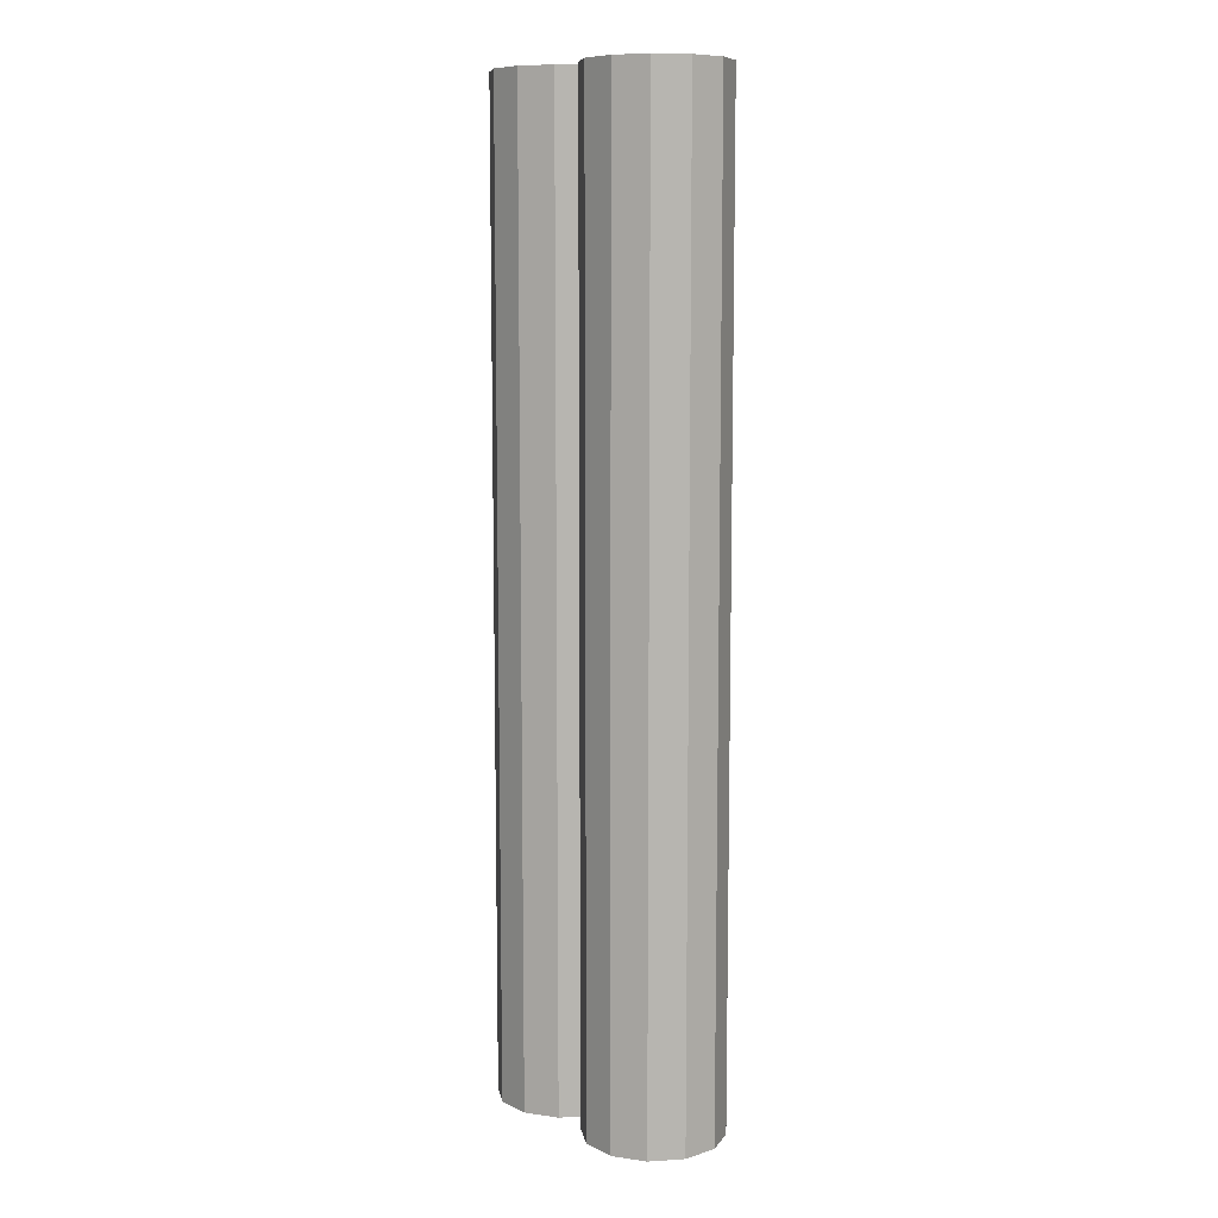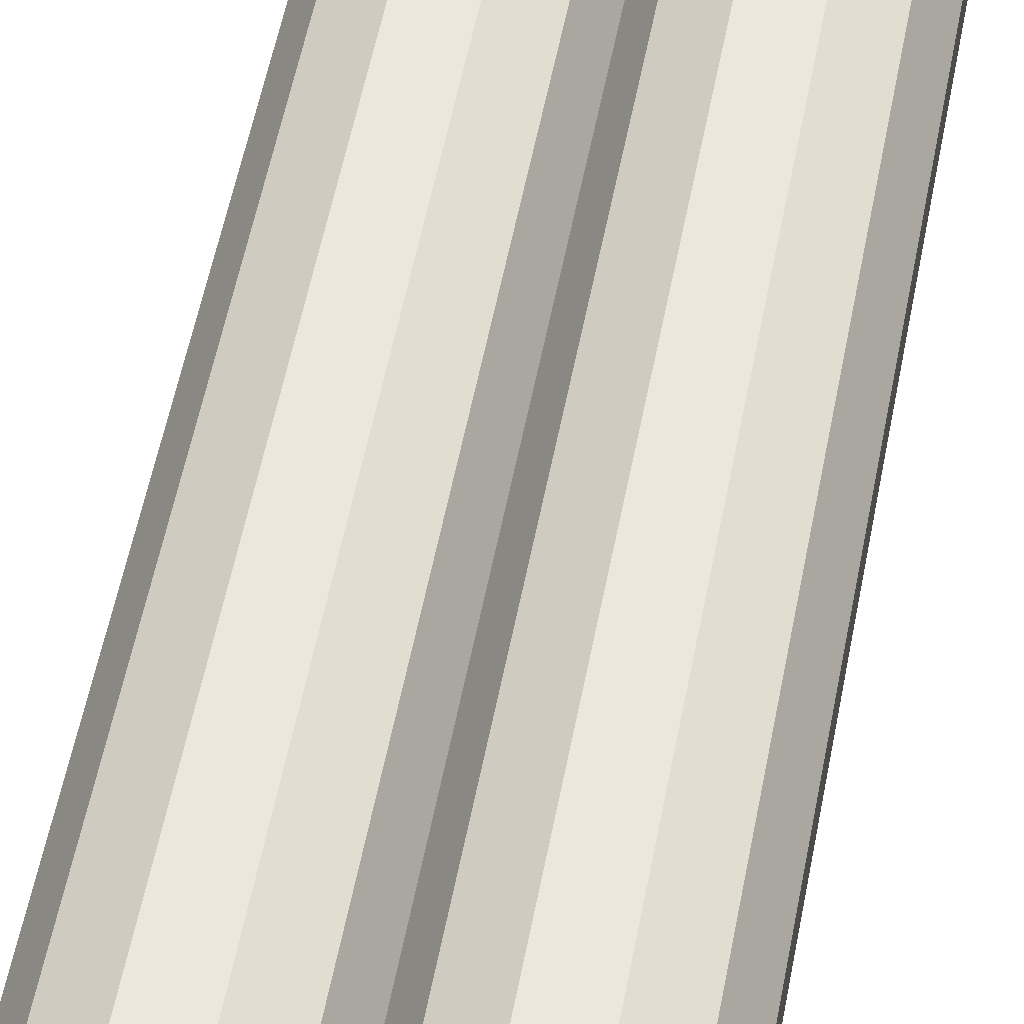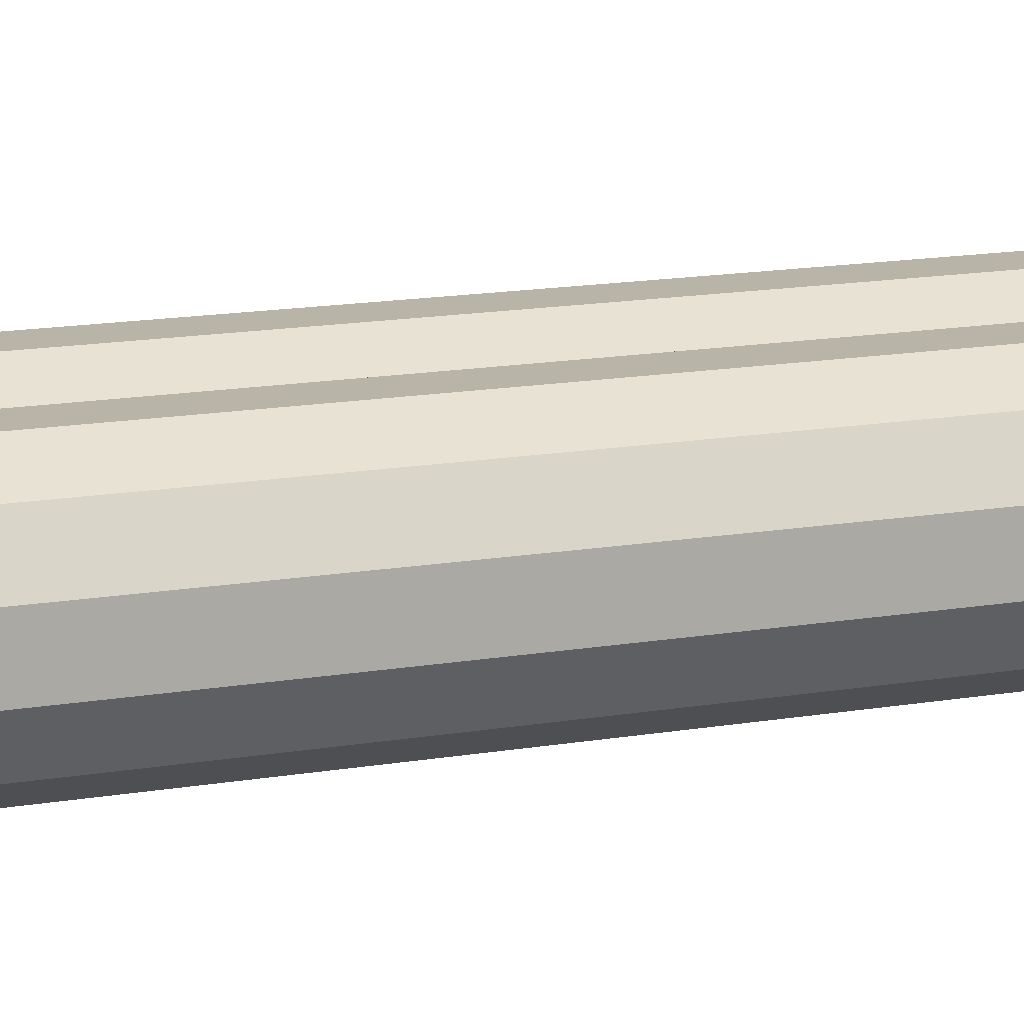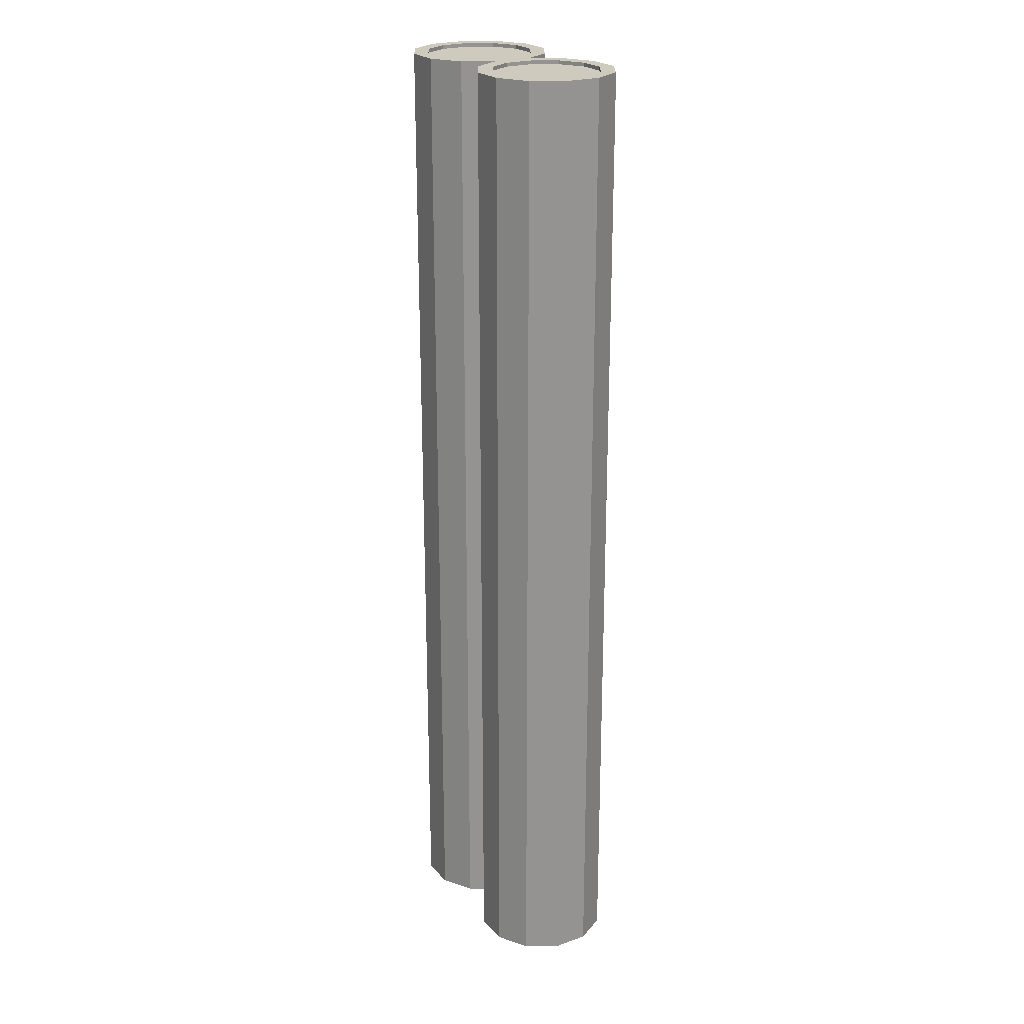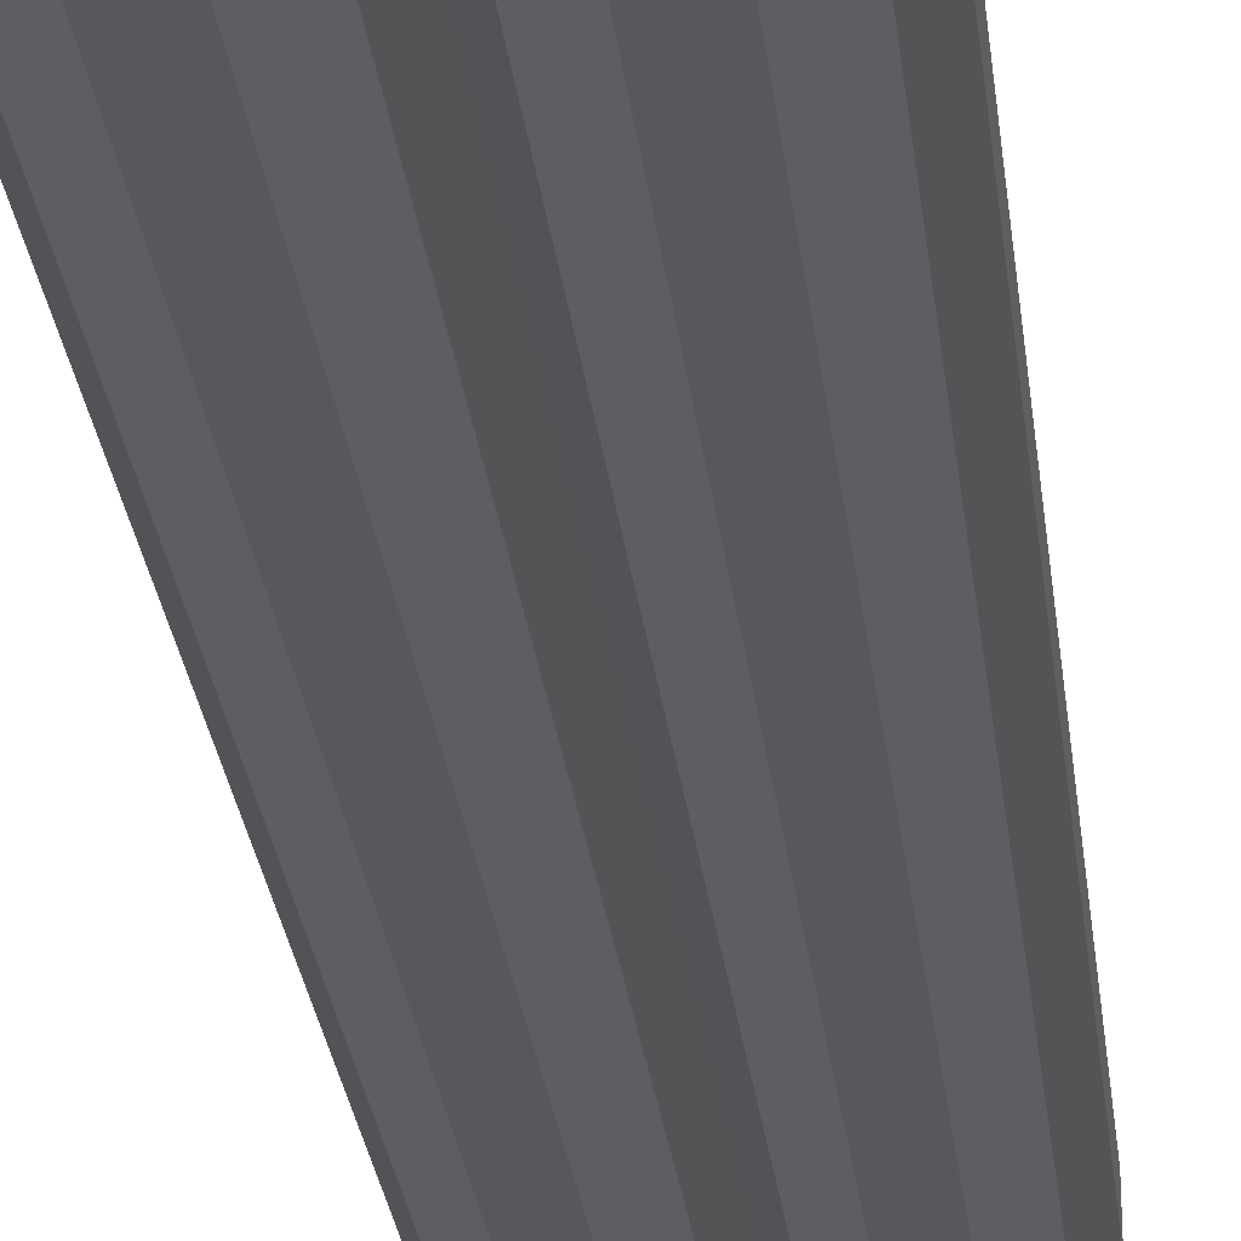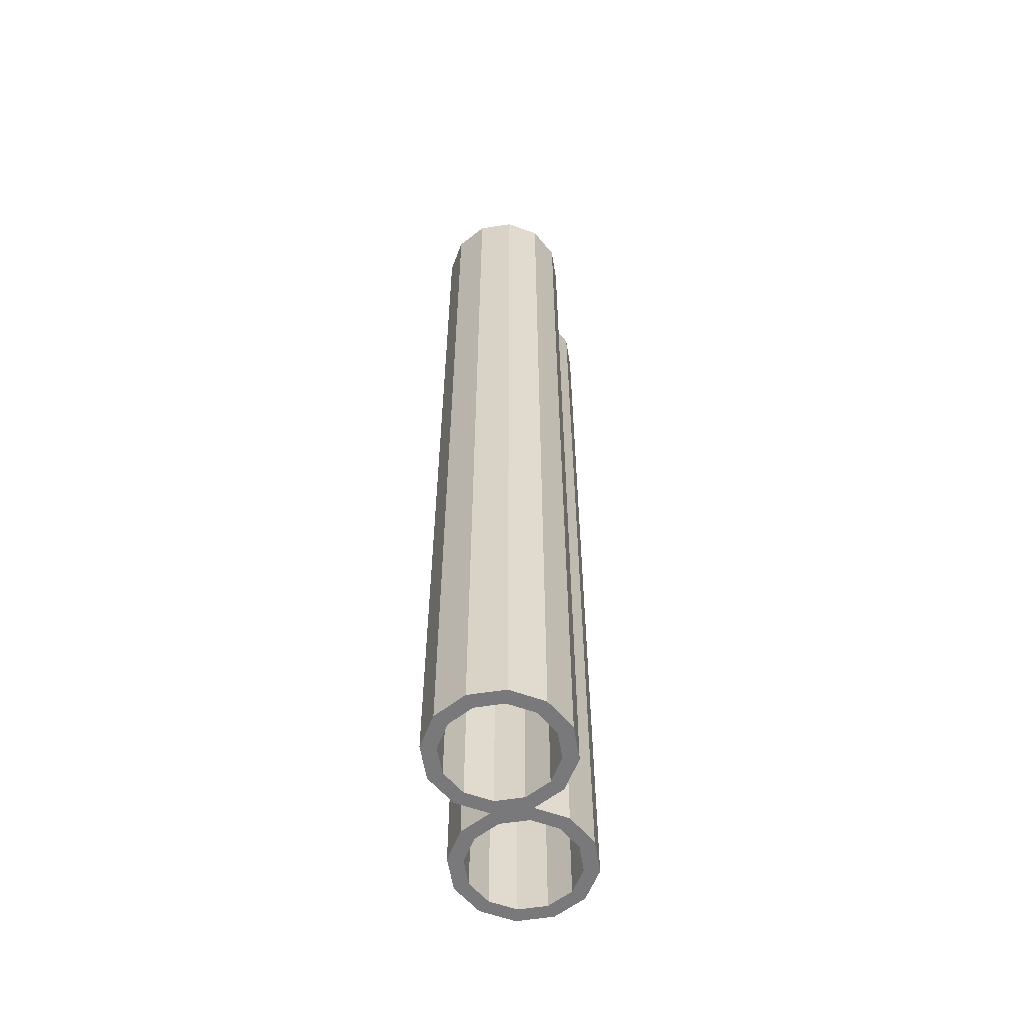
<metadata>
{"format":"obj","ext":"obj","renderer":"f3d","projection":"perspective","resolution":1024,"background":"white","views":[{"elev":9.2,"azim":50.6,"up":"+Z"},{"elev":52.5,"azim":-169.5,"up":"+Y"},{"elev":13.2,"azim":-112.8,"up":"+Y"},{"elev":23.2,"azim":-120.6,"up":"+Z"},{"elev":-27.8,"azim":-173.5,"up":"+Y"},{"elev":-57.9,"azim":-80.8,"up":"+Z"}]}
</metadata>
<code>
o tube
v 0.06351 0.2562 -0.1234
v 0.06351 0.2563 0.7078
v 0.06027 0.2683 -0.1234
v 0.06027 0.2683 0.7078
v 0.08962 0.2713 -0.1234
v 0.08962 0.2713 0.7078
v 0.08077 0.2802 -0.1234
v 0.08077 0.2802 0.7078
v 0.1047 0.2974 -0.1234
v 0.1047 0.2974 0.7078
v 0.09261 0.3007 -0.1234
v 0.09261 0.3007 0.7078
v 0.1047 0.3276 -0.1234
v 0.1047 0.3276 0.7078
v 0.09261 0.3243 -0.1234
v 0.09261 0.3243 0.7078
v 0.08962 0.3537 -0.1234
v 0.08962 0.3537 0.7078
v 0.08077 0.3448 -0.1234
v 0.08077 0.3448 0.7078
v 0.06351 0.3688 -0.1234
v 0.06351 0.3688 0.7078
v 0.06027 0.3567 -0.1234
v 0.06027 0.3567 0.7078
v 0.03337 0.3688 -0.1234
v 0.03337 0.3688 0.7078
v 0.0366 0.3567 -0.1234
v 0.0366 0.3567 0.7078
v 0.00726 0.3537 -0.1234
v 0.00726 0.3537 0.7078
v 0.0161 0.3448 -0.1234
v 0.0161 0.3448 0.7078
v -0.007812 0.3276 -0.1234
v -0.007812 0.3276 0.7078
v 0.004266 0.3243 -0.1234
v 0.004266 0.3243 0.7078
v -0.007812 0.2974 -0.1234
v -0.007812 0.2974 0.7078
v 0.004266 0.3007 -0.1234
v 0.004266 0.3007 0.7078
v 0.00726 0.2713 -0.1234
v 0.00726 0.2713 0.7078
v 0.0161 0.2802 -0.1234
v 0.0161 0.2802 0.7078
v 0.03337 0.2562 -0.1234
v 0.03337 0.2563 0.7078
v 0.0366 0.2683 -0.1234
v 0.0366 0.2683 0.7078
f 1 5 6 2
f 4 8 7 3
f 3 7 5 1
f 2 6 8 4
f 5 9 10 6
f 8 12 11 7
f 7 11 9 5
f 6 10 12 8
f 9 13 14 10
f 12 16 15 11
f 11 15 13 9
f 10 14 16 12
f 13 17 18 14
f 16 20 19 15
f 15 19 17 13
f 14 18 20 16
f 17 21 22 18
f 20 24 23 19
f 19 23 21 17
f 18 22 24 20
f 21 25 26 22
f 24 28 27 23
f 23 27 25 21
f 22 26 28 24
f 25 29 30 26
f 28 32 31 27
f 27 31 29 25
f 26 30 32 28
f 29 33 34 30
f 32 36 35 31
f 31 35 33 29
f 30 34 36 32
f 33 37 38 34
f 36 40 39 35
f 35 39 37 33
f 34 38 40 36
f 37 41 42 38
f 40 44 43 39
f 39 43 41 37
f 38 42 44 40
f 41 45 46 42
f 44 48 47 43
f 43 47 45 41
f 42 46 48 44
f 45 1 2 46
f 48 4 3 47
f 47 3 1 45
f 46 2 4 48
o tube
v 0.1744 0.2562 -0.1234
v 0.1744 0.2563 0.7078
v 0.1712 0.2683 -0.1234
v 0.1712 0.2683 0.7078
v 0.2006 0.2713 -0.1234
v 0.2006 0.2713 0.7078
v 0.1917 0.2802 -0.1234
v 0.1917 0.2802 0.7078
v 0.2156 0.2974 -0.1234
v 0.2156 0.2974 0.7078
v 0.2035 0.3007 -0.1234
v 0.2035 0.3007 0.7078
v 0.2156 0.3276 -0.1234
v 0.2156 0.3276 0.7078
v 0.2035 0.3243 -0.1234
v 0.2035 0.3243 0.7078
v 0.2006 0.3537 -0.1234
v 0.2006 0.3537 0.7078
v 0.1917 0.3448 -0.1234
v 0.1917 0.3448 0.7078
v 0.1744 0.3688 -0.1234
v 0.1744 0.3688 0.7078
v 0.1712 0.3567 -0.1234
v 0.1712 0.3567 0.7078
v 0.1443 0.3688 -0.1234
v 0.1443 0.3688 0.7078
v 0.1475 0.3567 -0.1234
v 0.1475 0.3567 0.7078
v 0.1182 0.3537 -0.1234
v 0.1182 0.3537 0.7078
v 0.127 0.3448 -0.1234
v 0.127 0.3448 0.7078
v 0.1031 0.3276 -0.1234
v 0.1031 0.3276 0.7078
v 0.1152 0.3243 -0.1234
v 0.1152 0.3243 0.7078
v 0.1031 0.2974 -0.1234
v 0.1031 0.2974 0.7078
v 0.1152 0.3007 -0.1234
v 0.1152 0.3007 0.7078
v 0.1182 0.2713 -0.1234
v 0.1182 0.2713 0.7078
v 0.127 0.2802 -0.1234
v 0.127 0.2802 0.7078
v 0.1443 0.2562 -0.1234
v 0.1443 0.2563 0.7078
v 0.1475 0.2683 -0.1234
v 0.1475 0.2683 0.7078
f 49 53 54 50
f 52 56 55 51
f 51 55 53 49
f 50 54 56 52
f 53 57 58 54
f 56 60 59 55
f 55 59 57 53
f 54 58 60 56
f 57 61 62 58
f 60 64 63 59
f 59 63 61 57
f 58 62 64 60
f 61 65 66 62
f 64 68 67 63
f 63 67 65 61
f 62 66 68 64
f 65 69 70 66
f 68 72 71 67
f 67 71 69 65
f 66 70 72 68
f 69 73 74 70
f 72 76 75 71
f 71 75 73 69
f 70 74 76 72
f 73 77 78 74
f 76 80 79 75
f 75 79 77 73
f 74 78 80 76
f 77 81 82 78
f 80 84 83 79
f 79 83 81 77
f 78 82 84 80
f 81 85 86 82
f 84 88 87 83
f 83 87 85 81
f 82 86 88 84
f 85 89 90 86
f 88 92 91 87
f 87 91 89 85
f 86 90 92 88
f 89 93 94 90
f 92 96 95 91
f 91 95 93 89
f 90 94 96 92
f 93 49 50 94
f 96 52 51 95
f 95 51 49 93
f 94 50 52 96
o circle
v 0.1607 0.3125 0.7047
v 0.2062 0.3184 0.7047
v 0.2034 0.3297 0.7047
v 0.1978 0.34 0.7047
v 0.19 0.3486 0.7047
v 0.1802 0.3549 0.7047
v 0.1693 0.3585 0.7047
v 0.1578 0.3592 0.7047
v 0.1465 0.357 0.7047
v 0.1361 0.352 0.7047
v 0.1272 0.3446 0.7047
v 0.1205 0.3351 0.7047
v 0.1162 0.3241 0.7047
v 0.1148 0.3125 0.7047
v 0.1162 0.3009 0.7047
v 0.1205 0.2899 0.7047
v 0.1272 0.2804 0.7047
v 0.1361 0.273 0.7047
v 0.1465 0.268 0.7047
v 0.1578 0.2658 0.7047
v 0.1693 0.2665 0.7047
v 0.1802 0.2701 0.7047
v 0.19 0.2764 0.7047
v 0.1978 0.285 0.7047
v 0.2034 0.2953 0.7047
v 0.2062 0.3066 0.7047
f 99 100 97
f 100 101 97
f 101 102 97
f 102 103 97
f 103 104 97
f 104 105 97
f 105 106 97
f 106 107 97
f 107 108 97
f 108 109 97
f 109 110 97
f 110 111 97
f 111 112 97
f 112 113 97
f 113 114 97
f 114 115 97
f 115 116 97
f 116 117 97
f 117 118 97
f 118 119 97
f 119 120 97
f 120 121 97
f 121 122 97
f 122 98 97
f 98 99 97
o circle
v 0.04819 0.3125 0.7047
v 0.09375 0.3184 0.7047
v 0.09089 0.3297 0.7047
v 0.08534 0.34 0.7047
v 0.07746 0.3486 0.7047
v 0.06774 0.3549 0.7047
v 0.0568 0.3585 0.7047
v 0.04531 0.3592 0.7047
v 0.034 0.357 0.7047
v 0.02359 0.352 0.7047
v 0.01472 0.3446 0.7047
v 0.007956 0.3351 0.7047
v 0.003719 0.3241 0.7047
v 0.002276 0.3125 0.7047
v 0.003719 0.3009 0.7047
v 0.007956 0.2899 0.7047
v 0.01472 0.2804 0.7047
v 0.02359 0.273 0.7047
v 0.034 0.268 0.7047
v 0.04531 0.2658 0.7047
v 0.0568 0.2665 0.7047
v 0.06774 0.2701 0.7047
v 0.07746 0.2764 0.7047
v 0.08534 0.285 0.7047
v 0.09089 0.2953 0.7047
v 0.09375 0.3066 0.7047
f 125 126 123
f 126 127 123
f 127 128 123
f 128 129 123
f 129 130 123
f 130 131 123
f 131 132 123
f 132 133 123
f 133 134 123
f 134 135 123
f 135 136 123
f 136 137 123
f 137 138 123
f 138 139 123
f 139 140 123
f 140 141 123
f 141 142 123
f 142 143 123
f 143 144 123
f 144 145 123
f 145 146 123
f 146 147 123
f 147 148 123
f 148 124 123
f 124 125 123

</code>
